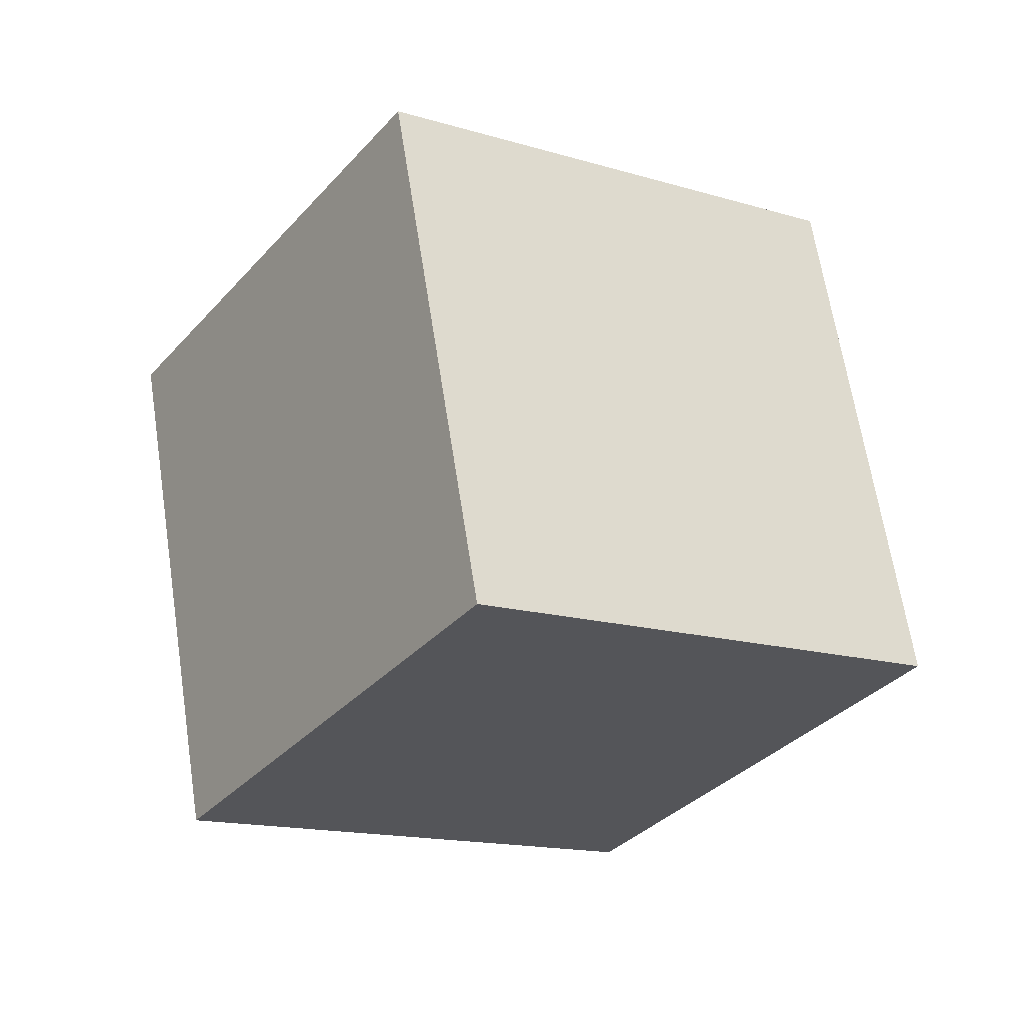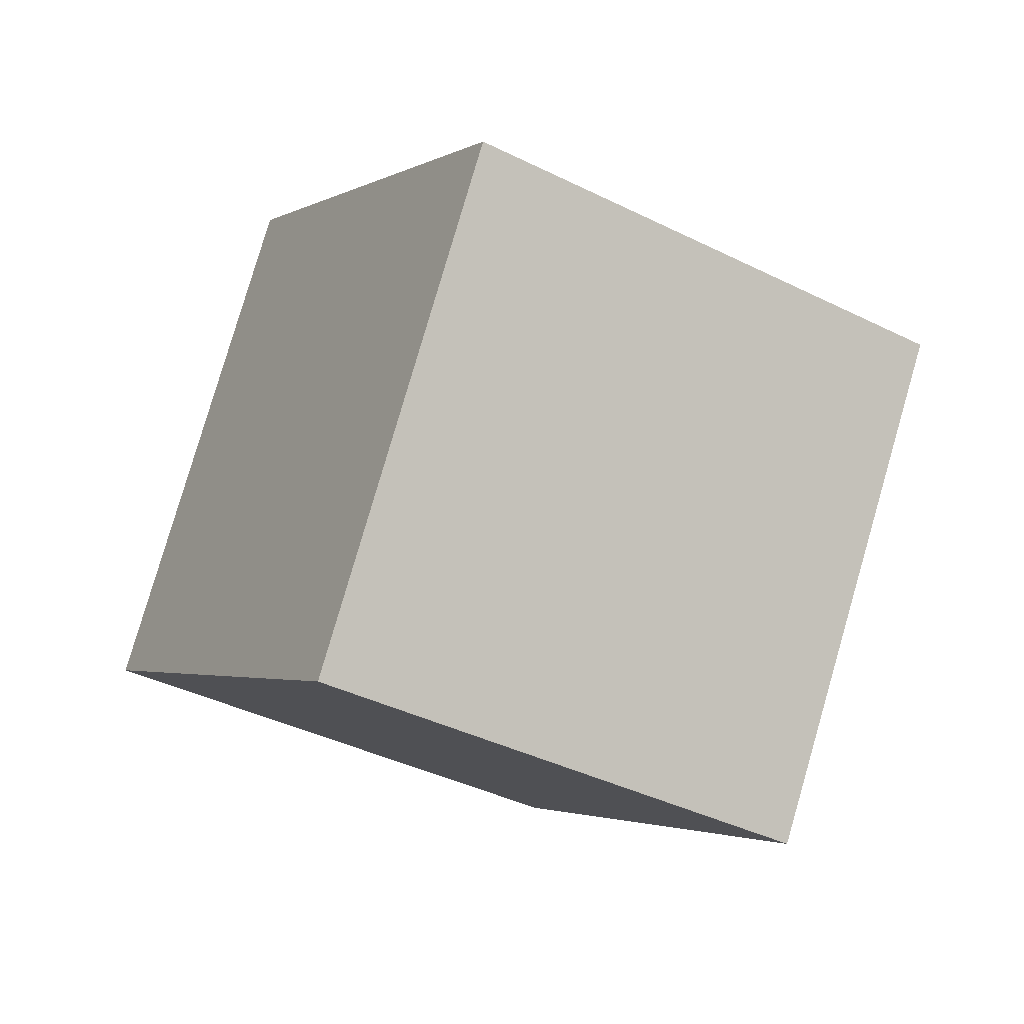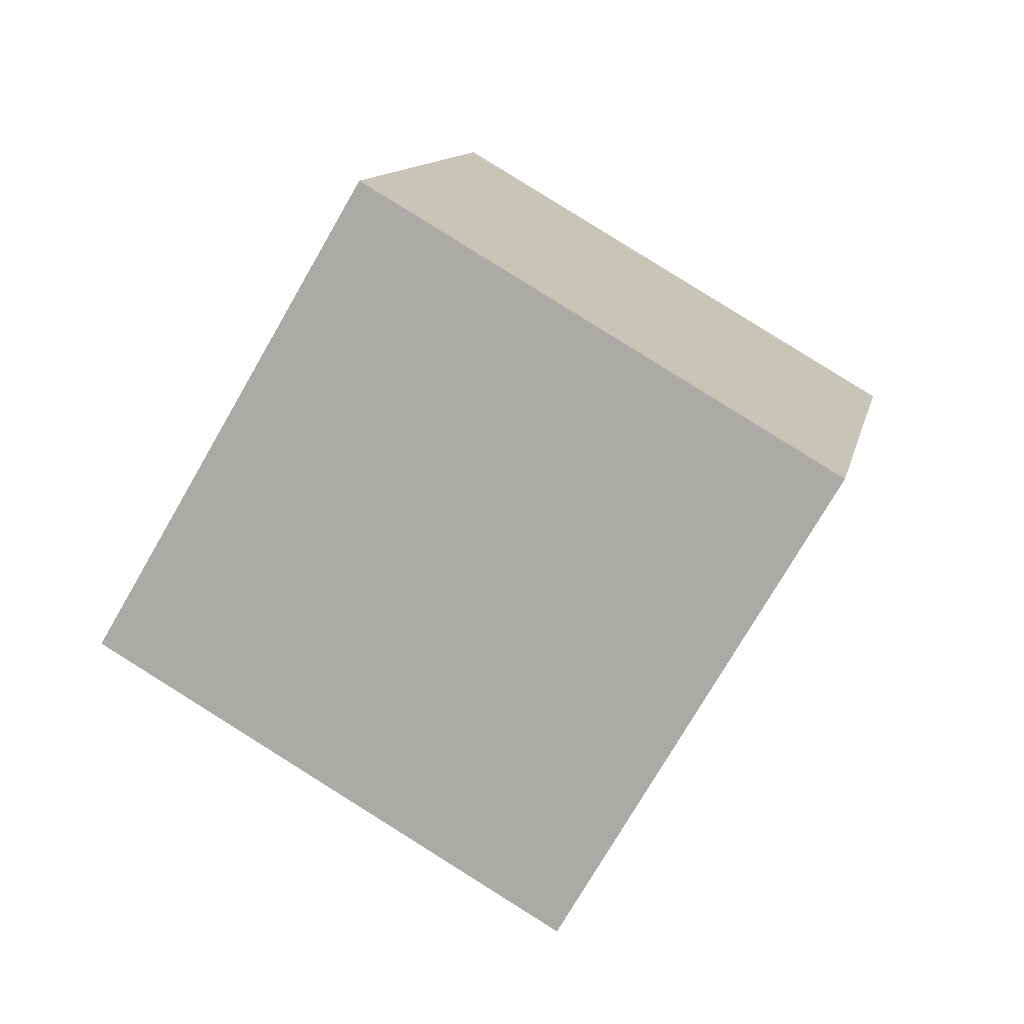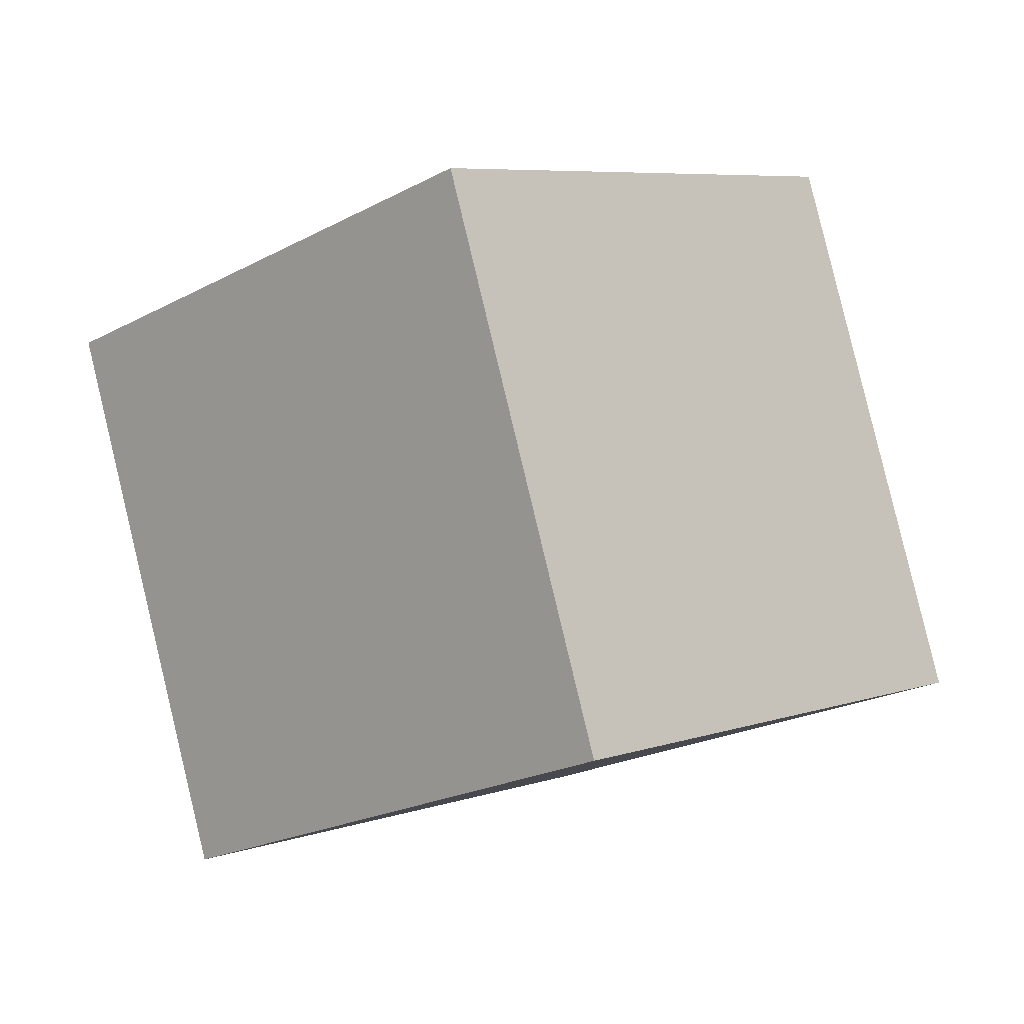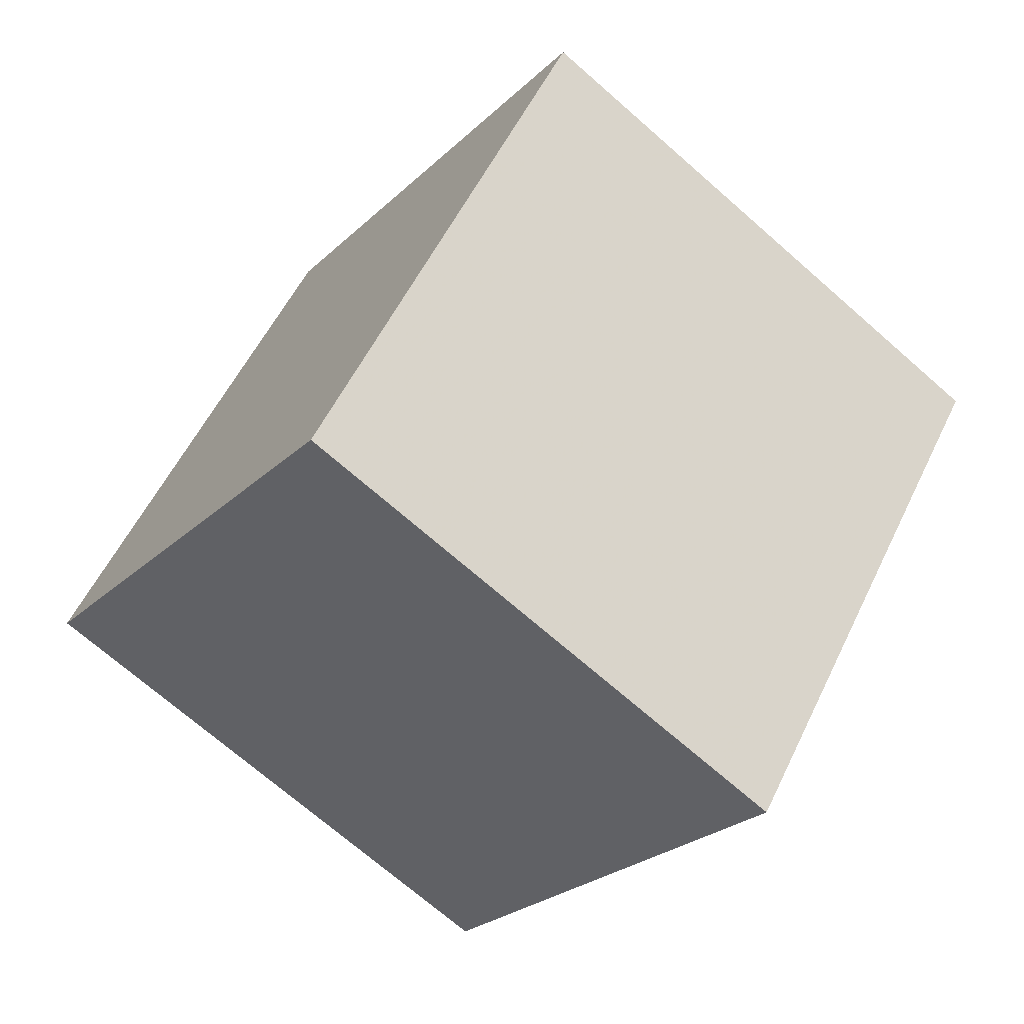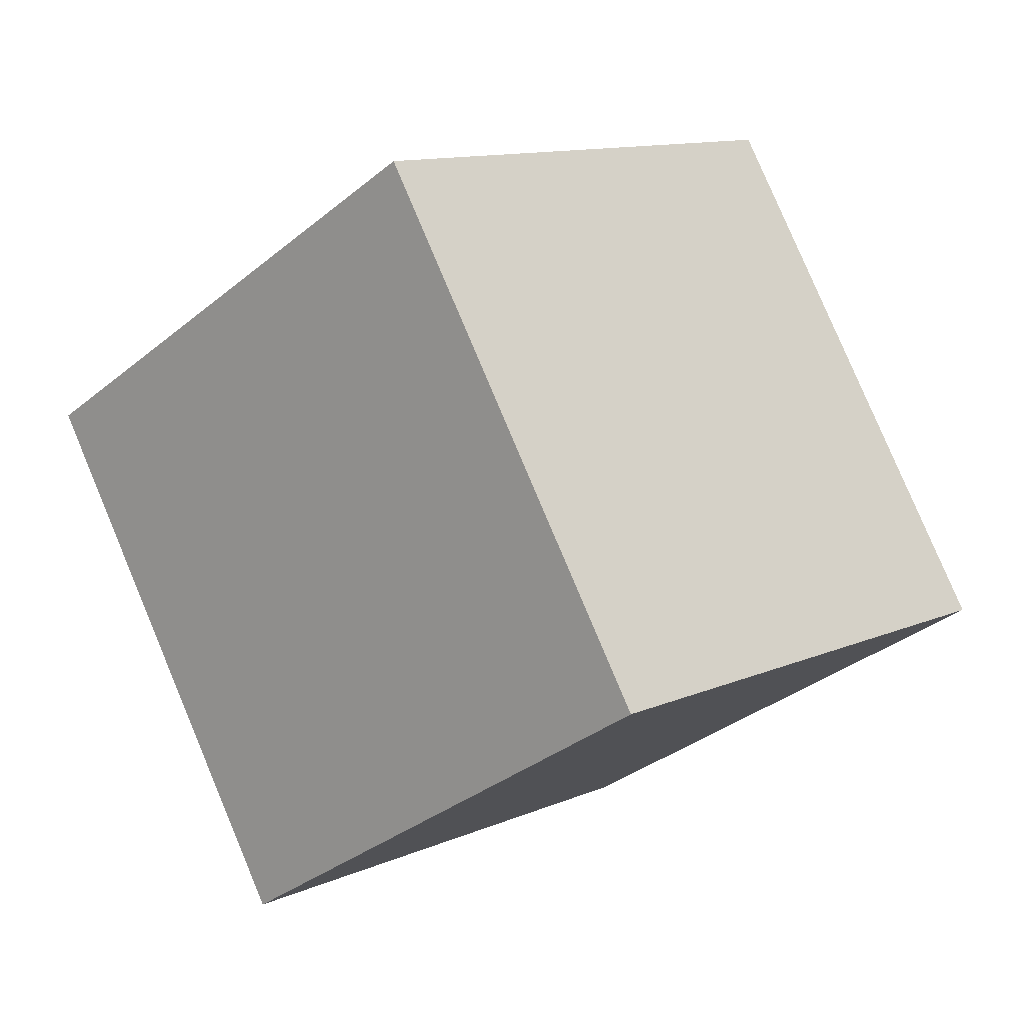
<metadata>
{"format":"obj","ext":"obj","renderer":"f3d","projection":"perspective","resolution":1024,"background":"white","views":[{"elev":-56.4,"azim":160.2,"up":"+Y"},{"elev":-77.2,"azim":-100.1,"up":"+Y"},{"elev":-49.6,"azim":-15.6,"up":"+Y"},{"elev":15.4,"azim":-70.4,"up":"+Z"},{"elev":-30.4,"azim":35.4,"up":"+Z"},{"elev":-22.6,"azim":-153.8,"up":"+Z"}]}
</metadata>
<code>
v 7.19 -10.26 -3.759
v -1.948 -6.375 -2.561
v 10.28 -1.694 -7.899
v 1.144 2.186 -6.702
v 9.822 -6.842 5.265
v 0.6833 -2.962 6.462
v 12.91 1.719 1.125
v 3.776 5.599 2.322
f 2 4 1
f 5 2 1
f 1 4 3
f 3 5 1
f 2 8 4
f 6 2 5
f 6 8 2
f 4 8 3
f 7 5 3
f 3 8 7
f 7 6 5
f 8 6 7

</code>
